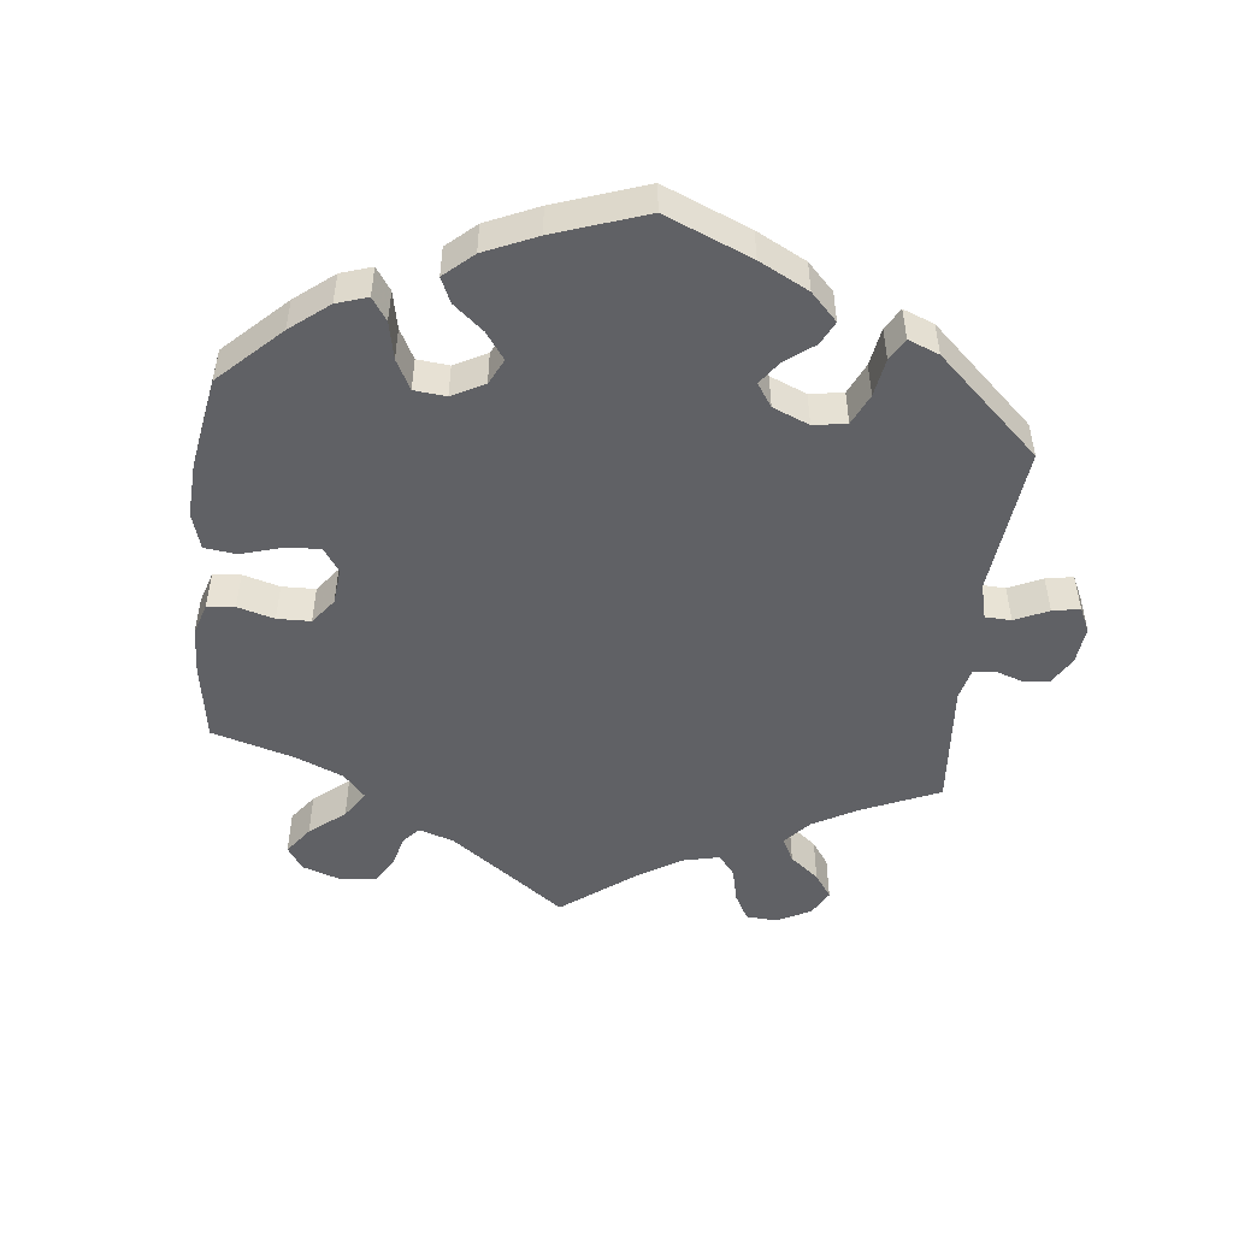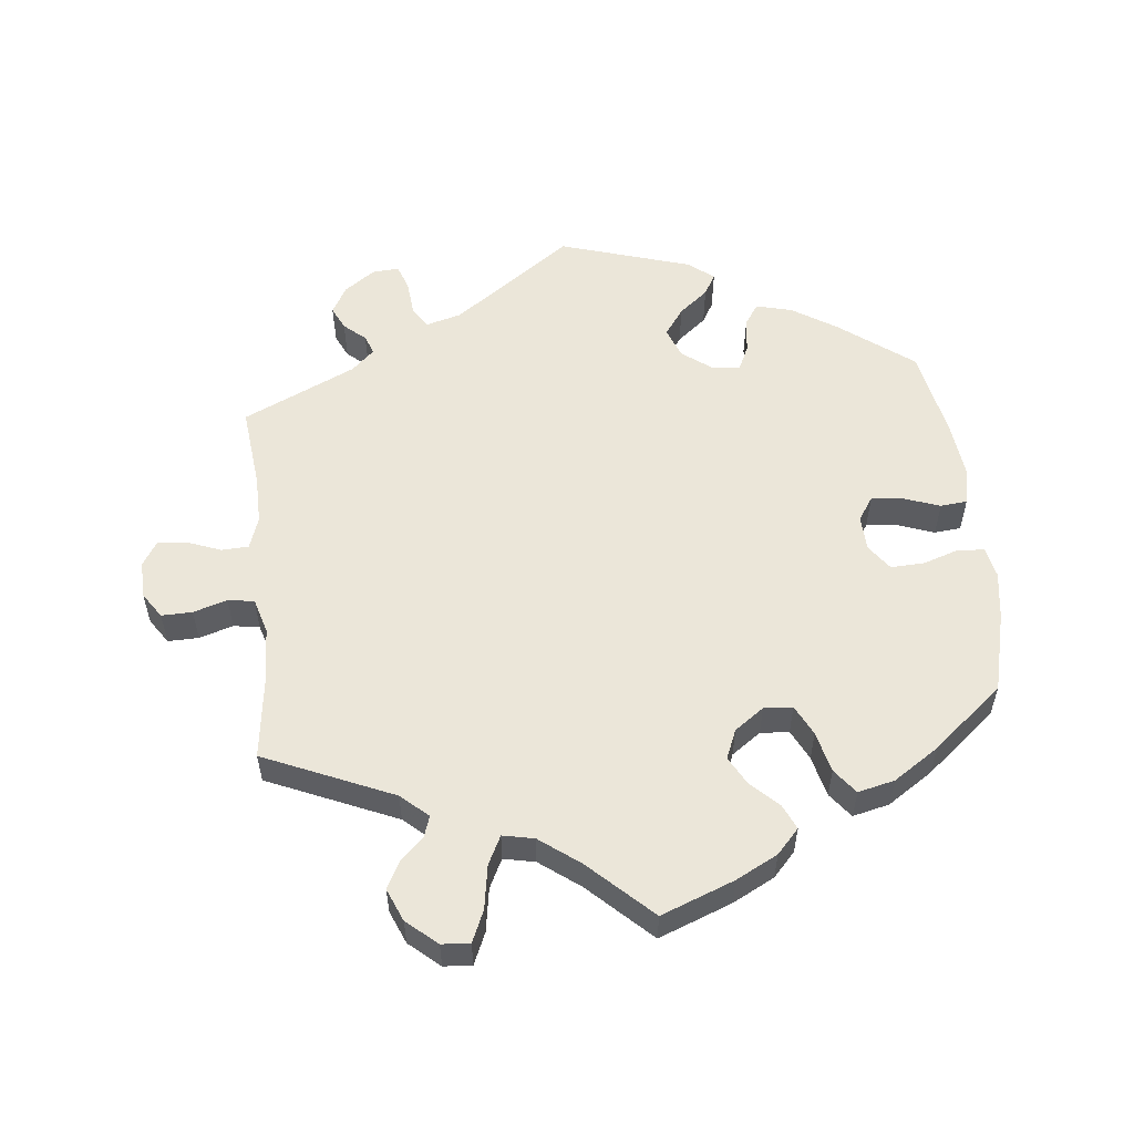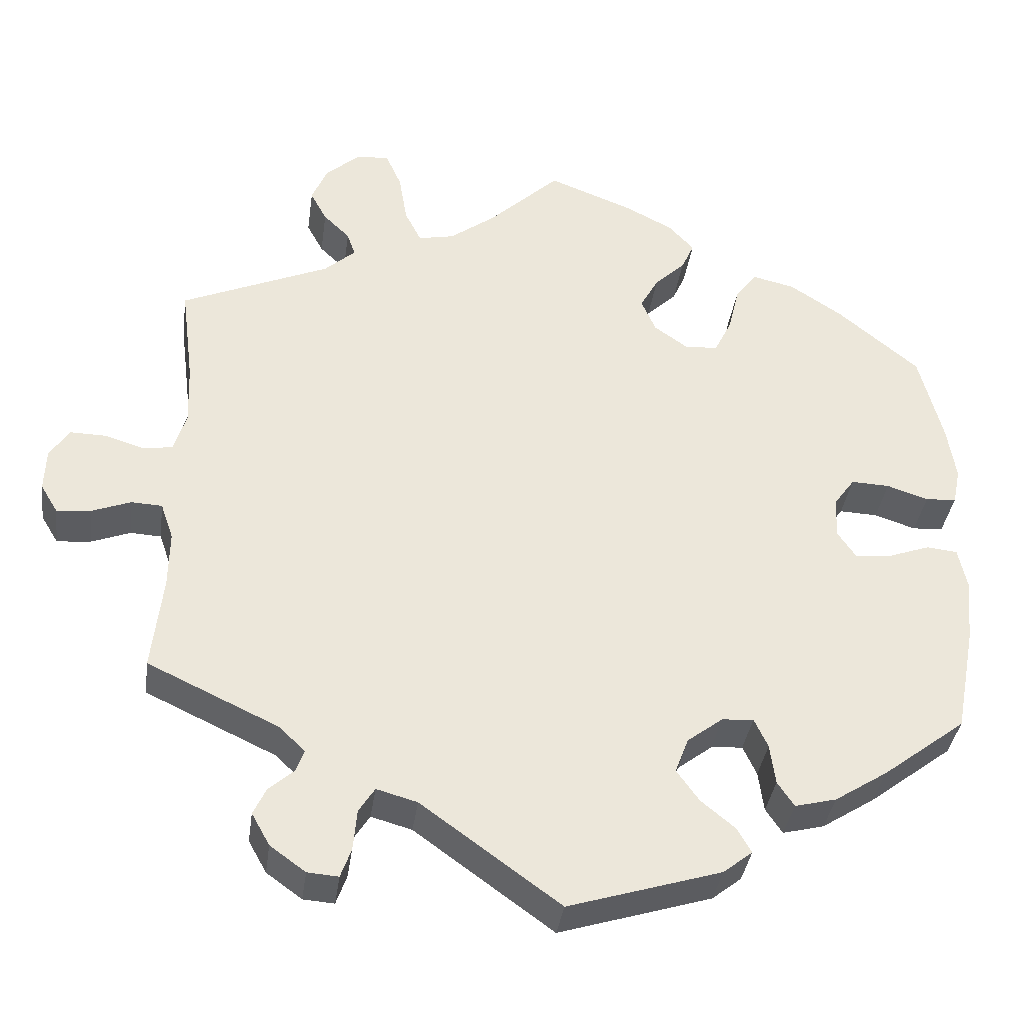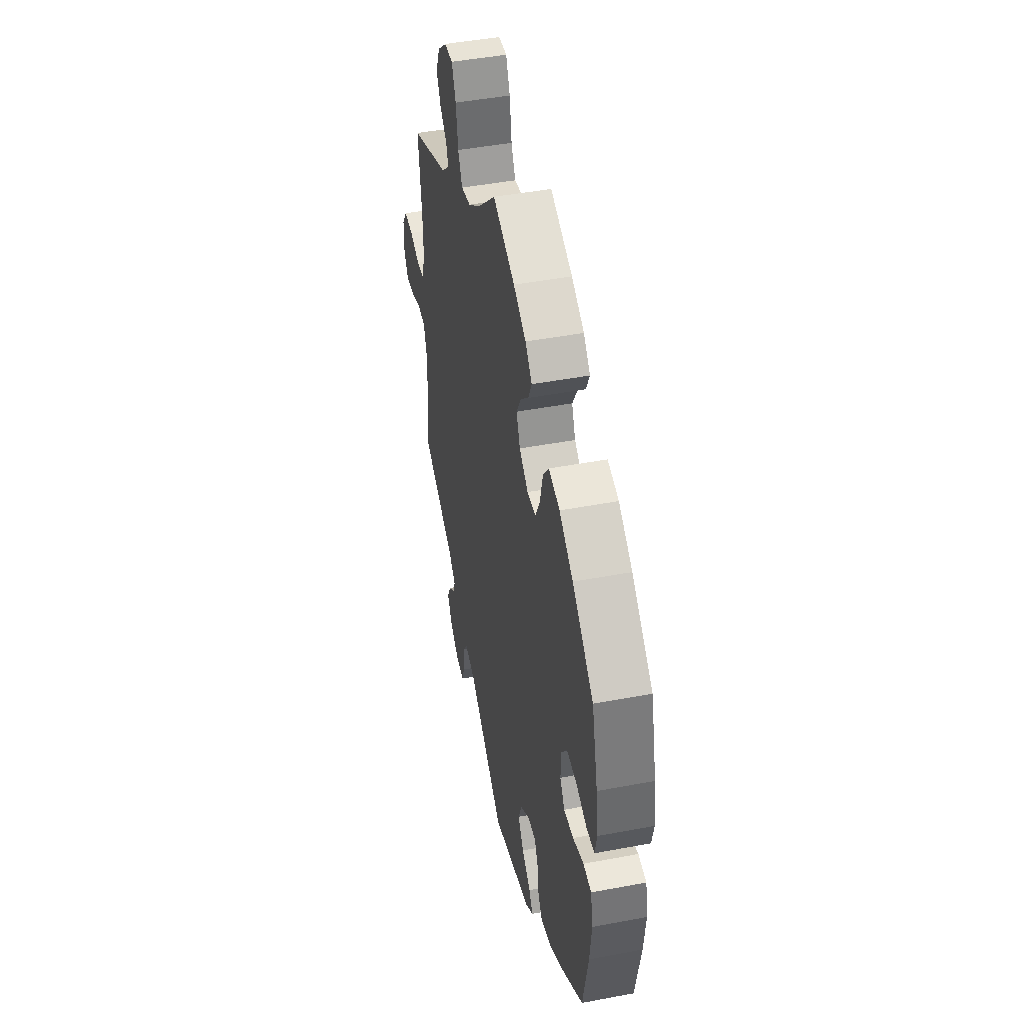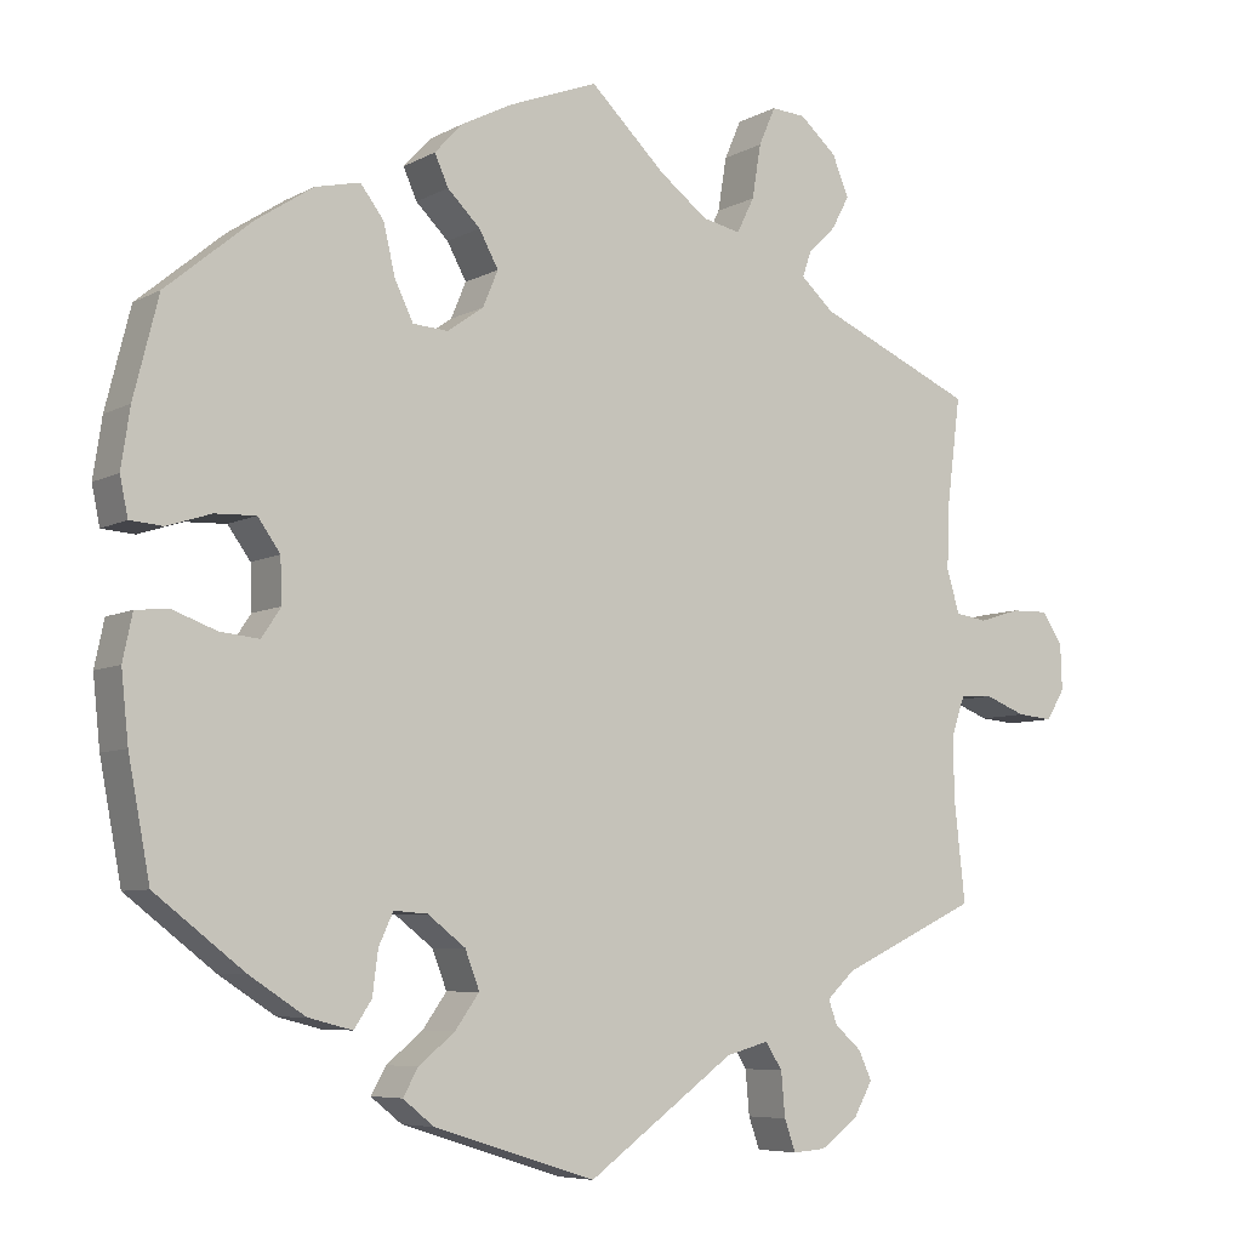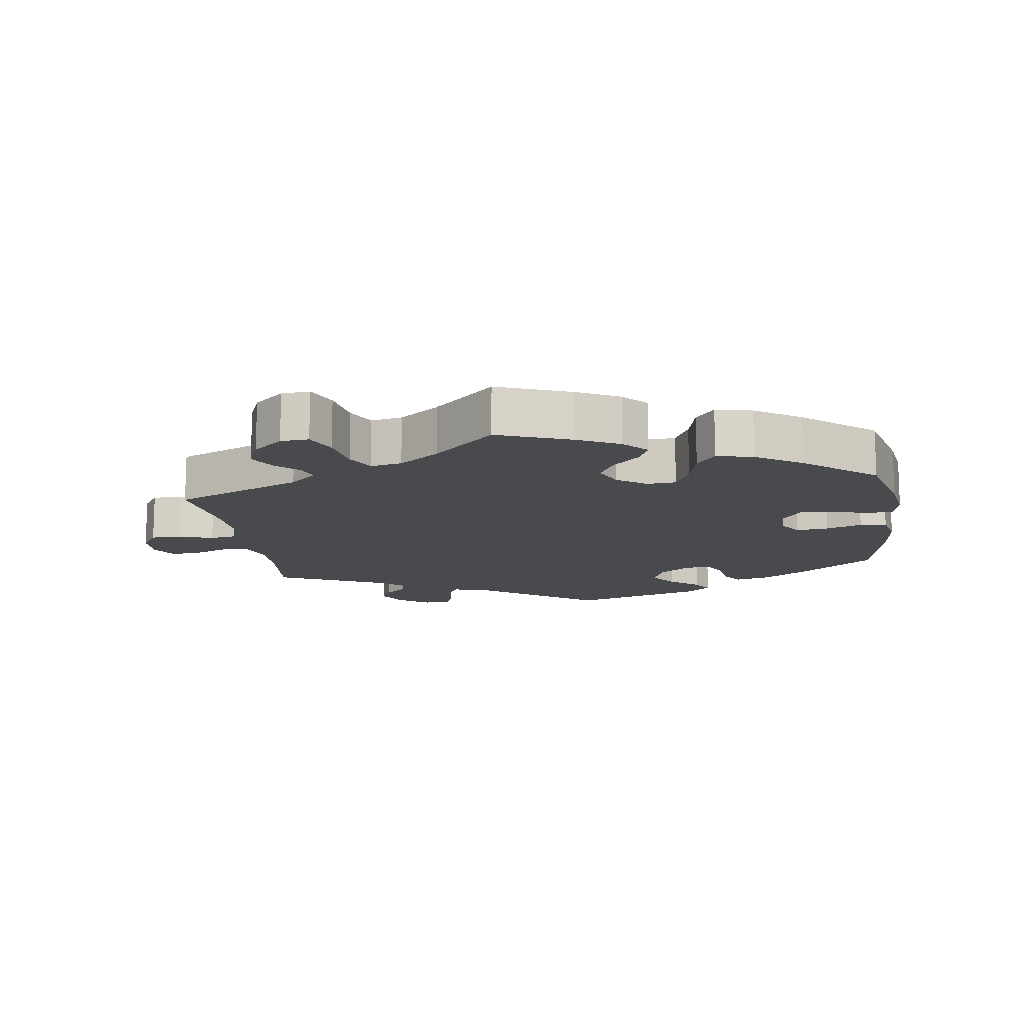
<metadata>
{"format":"obj","ext":"obj","renderer":"f3d","projection":"perspective","resolution":1024,"background":"white","views":[{"elev":-49.6,"azim":113.6,"up":"+Y"},{"elev":55.1,"azim":-6.1,"up":"+Y"},{"elev":-36.9,"azim":-7.8,"up":"+Z"},{"elev":46.3,"azim":77.8,"up":"+Z"},{"elev":-6.7,"azim":146.3,"up":"+Z"},{"elev":-13.3,"azim":8.3,"up":"+Y"}]}
</metadata>
<code>
v -0.264 0.07 -0.56
v -0.632 0.07 -0.076
v -0.346 0.07 0.59
v -0.319 0.07 -0.596
v 0.202 0.07 -0.557
v 0.177 0.07 -0.456
v 0.259 0.07 0.358
v 0.193 0.07 0.469
v -0.364 0.07 -0.391
v -0.225 0.07 0.518
v 0.128 0.07 0.385
v 0.426 0.07 -0.395
v -0.257 0.07 0.633
v -0.522 0.07 -0.107
v -0.184 0.07 -0.487
v 0.222 0.07 -0.493
v 0.473 0.07 0.081
v 0.279 0.07 -0.421
v -0.236 0.07 0.585
v 0.392 0.07 -0.011
v -0.373 0.07 -0.483
v -0.52 0.07 0.177
v -0.31 0.07 0.465
v -0.345 0.07 0.499
v 0.212 0.07 -0.331
v 0.254 0.07 -0.328
v -0.299 0.07 0.433
v -0.094 0.07 0.53
v -0 0.07 -0.62
v 0 0.07 0.62
v -0.677 0.07 -0.08
v 0.21 0.07 0.507
v -0.625 0.07 0.053
v 0.561 0.07 -0.026
v -0.155 0.07 0.484
v 0.579 0.07 0.114
v -0.7 0.07 -0.042
v -0.537 0.07 0.31
v -0.533 0.07 0.043
v 0.422 0.07 0.083
v 0.359 0.07 0.446
v 0.573 0.07 -0.083
v -0.698 0.07 0.015
v 0.274 0.07 0.421
v -0.329 0.07 -0.424
v 0.165 0.07 -0.367
v 0.537 0.07 -0.31
v 0.356 0.07 -0.44
v -0.672 0.07 0.054
v -0.366 0.07 -0.562
v -0.238 0.07 -0.472
v -0.573 0.07 0.037
v -0.367 0.07 0.54
v 0.152 0.07 0.429
v -0.58 0.07 -0.056
v 0.192 0.07 0.308
v 0.569 0.07 0.066
v -0.34 0.07 0.396
v 0.241 0.07 -0.526
v -0.278 0.07 -0.599
v -0.203 0.07 0.474
v -0.523 0.07 -0.183
v 0.465 0.07 -0.042
v 0.564 0.07 -0.168
v -0.39 0.07 -0.519
v 0.537 0.07 0.31
v 0.416 0.07 -0.047
v 0.301 0.07 -0.454
v -0.537 0.07 -0.31
v -0.259 0.07 -0.505
v 0.147 0.07 0.34
v 0.394 0.07 0.044
v 0.303 0.07 0.459
v 0.272 0.07 -0.367
v -0.34 0.07 -0.454
v 0.236 0.07 0.311
v 0.429 0.07 0.4
v 0.176 0.07 0.544
v 0.568 0.07 0.187
v -0.539 0.07 -0.058
v 0.52 0.07 -0.022
v -0.517 0.07 0.097
v 0.528 0.07 0.063
v -0.3 0.07 0.63
v 0.112 0.07 0.577
v 0.147 0.07 -0.414
v -0.264 -0 -0.56
v -0.632 -0 -0.076
v -0.346 -0 0.59
v -0.319 -0 -0.596
v 0.202 -0 -0.557
v 0.177 -0 -0.456
v 0.259 -0 0.358
v 0.193 -0 0.469
v -0.364 -0 -0.391
v -0.225 -0 0.518
v 0.128 -0 0.385
v 0.426 -0 -0.395
v -0.257 -0 0.633
v -0.522 -0 -0.107
v -0.184 -0 -0.487
v 0.222 -0 -0.493
v 0.473 -0 0.081
v 0.279 -0 -0.421
v -0.236 -0 0.585
v 0.392 -0 -0.011
v -0.373 -0 -0.483
v -0.52 -0 0.177
v -0.31 -0 0.465
v -0.345 -0 0.499
v 0.212 -0 -0.331
v 0.254 -0 -0.328
v -0.299 -0 0.433
v -0.094 -0 0.53
v -0 -0 -0.62
v 0 -0 0.62
v -0.677 -0 -0.08
v 0.21 -0 0.507
v -0.625 -0 0.053
v 0.561 -0 -0.026
v -0.155 -0 0.484
v 0.579 -0 0.114
v -0.7 -0 -0.042
v -0.537 -0 0.31
v -0.533 -0 0.043
v 0.422 -0 0.083
v 0.359 -0 0.446
v 0.573 -0 -0.083
v -0.698 -0 0.015
v 0.274 -0 0.421
v -0.329 -0 -0.424
v 0.165 -0 -0.367
v 0.537 -0 -0.31
v 0.356 -0 -0.44
v -0.672 -0 0.054
v -0.366 -0 -0.562
v -0.238 -0 -0.472
v -0.573 -0 0.037
v -0.367 -0 0.54
v 0.152 -0 0.429
v -0.58 -0 -0.056
v 0.192 -0 0.308
v 0.569 -0 0.066
v -0.34 -0 0.396
v 0.241 -0 -0.526
v -0.278 -0 -0.599
v -0.203 -0 0.474
v -0.523 -0 -0.183
v 0.465 -0 -0.042
v 0.564 -0 -0.168
v -0.39 -0 -0.519
v 0.537 -0 0.31
v 0.416 -0 -0.047
v 0.301 -0 -0.454
v -0.537 -0 -0.31
v -0.259 -0 -0.505
v 0.147 -0 0.34
v 0.394 -0 0.044
v 0.303 -0 0.459
v 0.272 -0 -0.367
v -0.34 -0 -0.454
v 0.236 -0 0.311
v 0.429 -0 0.4
v 0.176 -0 0.544
v 0.568 -0 0.187
v -0.539 -0 -0.058
v 0.52 -0 -0.022
v -0.517 -0 0.097
v 0.528 -0 0.063
v -0.3 -0 0.63
v 0.112 -0 0.577
v 0.147 -0 -0.414
f 28 30 85 78
f 35 28 78 32
f 61 35 32 8
f 84 13 19 10
f 84 10 61
f 3 84 61
f 23 24 53 3
f 27 23 3 61
f 58 27 61 8
f 22 38 58 8
f 43 49 33 52
f 43 52 39
f 37 43 39
f 55 2 31 37
f 80 55 37 39
f 14 80 39 82
f 9 69 62
f 45 9 62 14
f 50 65 21 75
f 50 75 45
f 4 50 45
f 70 1 60 4
f 51 70 4 45
f 15 51 45 14
f 6 16 59 5
f 86 6 5 29
f 46 86 29 15
f 48 68 18 74
f 48 74 26
f 12 48 26
f 47 12 26
f 64 47 26
f 42 64 26 25
f 63 81 34 42
f 67 63 42 25
f 36 57 83 17
f 36 17 40
f 79 36 40
f 66 79 40
f 77 66 40 72
f 7 44 73 41
f 76 7 41 77
f 82 22 8 54
f 14 82 54 11
f 15 14 11 71
f 46 15 71 56
f 20 67 25 46
f 72 20 46 56
f 76 77 72
f 56 76 72
f 164 171 116 114
f 118 164 114 121
f 94 118 121 147
f 96 105 99 170
f 147 96 170
f 147 170 89
f 89 139 110 109
f 147 89 109 113
f 94 147 113 144
f 94 144 124 108
f 138 119 135 129
f 125 138 129
f 125 129 123
f 123 117 88 141
f 125 123 141 166
f 168 125 166 100
f 148 155 95
f 100 148 95 131
f 161 107 151 136
f 131 161 136
f 131 136 90
f 90 146 87 156
f 131 90 156 137
f 100 131 137 101
f 91 145 102 92
f 115 91 92 172
f 101 115 172 132
f 160 104 154 134
f 112 160 134
f 112 134 98
f 112 98 133
f 112 133 150
f 111 112 150 128
f 128 120 167 149
f 111 128 149 153
f 103 169 143 122
f 126 103 122
f 126 122 165
f 126 165 152
f 158 126 152 163
f 127 159 130 93
f 163 127 93 162
f 140 94 108 168
f 97 140 168 100
f 157 97 100 101
f 142 157 101 132
f 132 111 153 106
f 142 132 106 158
f 158 163 162
f 158 162 142
f 85 171 164 78
f 78 164 118 32
f 32 118 94 8
f 8 94 140 54
f 54 140 97 11
f 11 97 157 71
f 71 157 142 56
f 56 142 162 76
f 76 162 93 7
f 7 93 130 44
f 44 130 159 73
f 73 159 127 41
f 41 127 163 77
f 77 163 152 66
f 66 152 165 79
f 79 165 122 36
f 36 122 143 57
f 57 143 169 83
f 83 169 103 17
f 17 103 126 40
f 40 126 158 72
f 72 158 106 20
f 20 106 153 67
f 67 153 149 63
f 63 149 167 81
f 81 167 120 34
f 34 120 128 42
f 42 128 150 64
f 64 150 133 47
f 47 133 98 12
f 12 98 134 48
f 48 134 154 68
f 68 154 104 18
f 18 104 160 74
f 74 160 112 26
f 26 112 111 25
f 25 111 132 46
f 46 132 172 86
f 86 172 92 6
f 6 92 102 16
f 16 102 145 59
f 59 145 91 5
f 5 91 115 29
f 29 115 101 15
f 15 101 137 51
f 51 137 156 70
f 70 156 87 1
f 1 87 146 60
f 60 146 90 4
f 4 90 136 50
f 50 136 151 65
f 65 151 107 21
f 21 107 161 75
f 75 161 131 45
f 45 131 95 9
f 9 95 155 69
f 69 155 148 62
f 62 148 100 14
f 14 100 166 80
f 80 166 141 55
f 55 141 88 2
f 2 88 117 31
f 31 117 123 37
f 37 123 129 43
f 43 129 135 49
f 49 135 119 33
f 33 119 138 52
f 52 138 125 39
f 39 125 168 82
f 82 168 108 22
f 22 108 124 38
f 38 124 144 58
f 58 144 113 27
f 27 113 109 23
f 23 109 110 24
f 24 110 139 53
f 53 139 89 3
f 3 89 170 84
f 84 170 99 13
f 13 99 105 19
f 19 105 96 10
f 10 96 147 61
f 61 147 121 35
f 35 121 114 28
f 28 114 116 30
f 30 116 171 85

</code>
